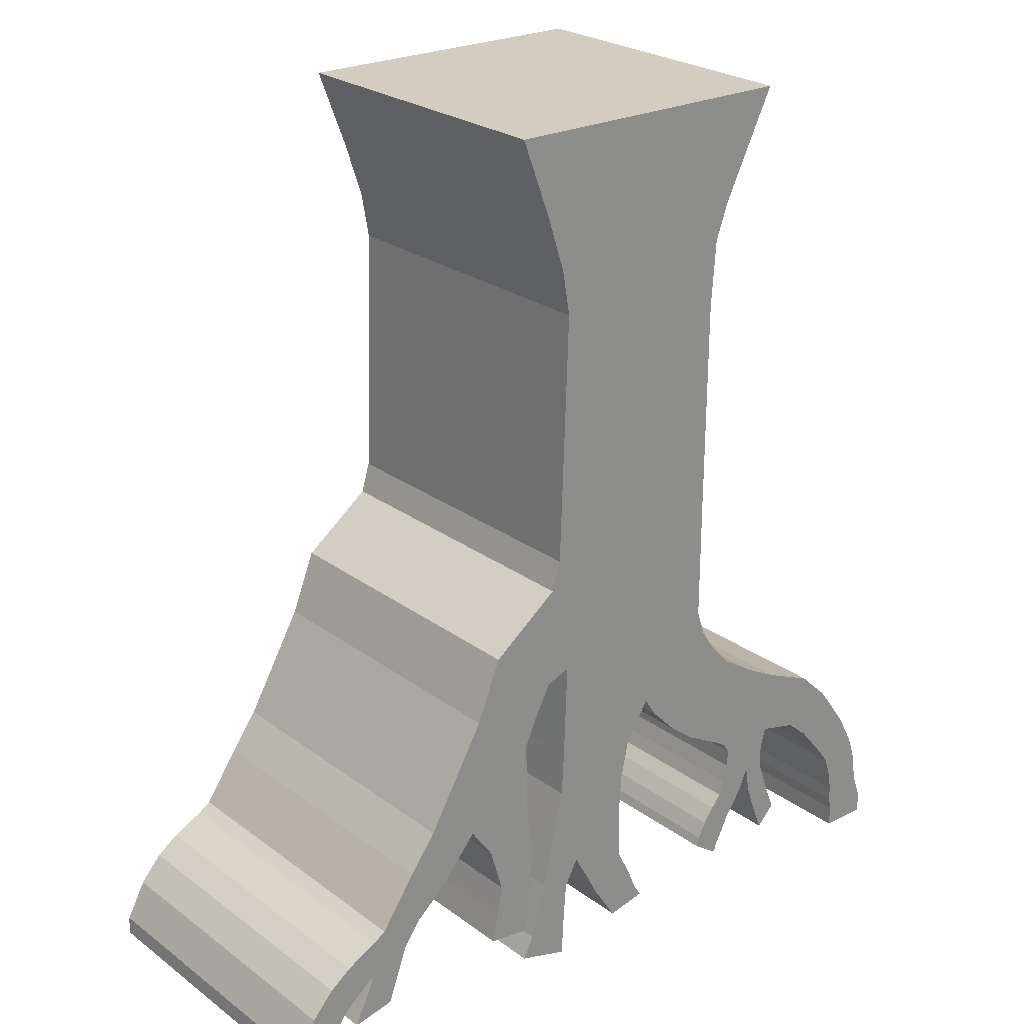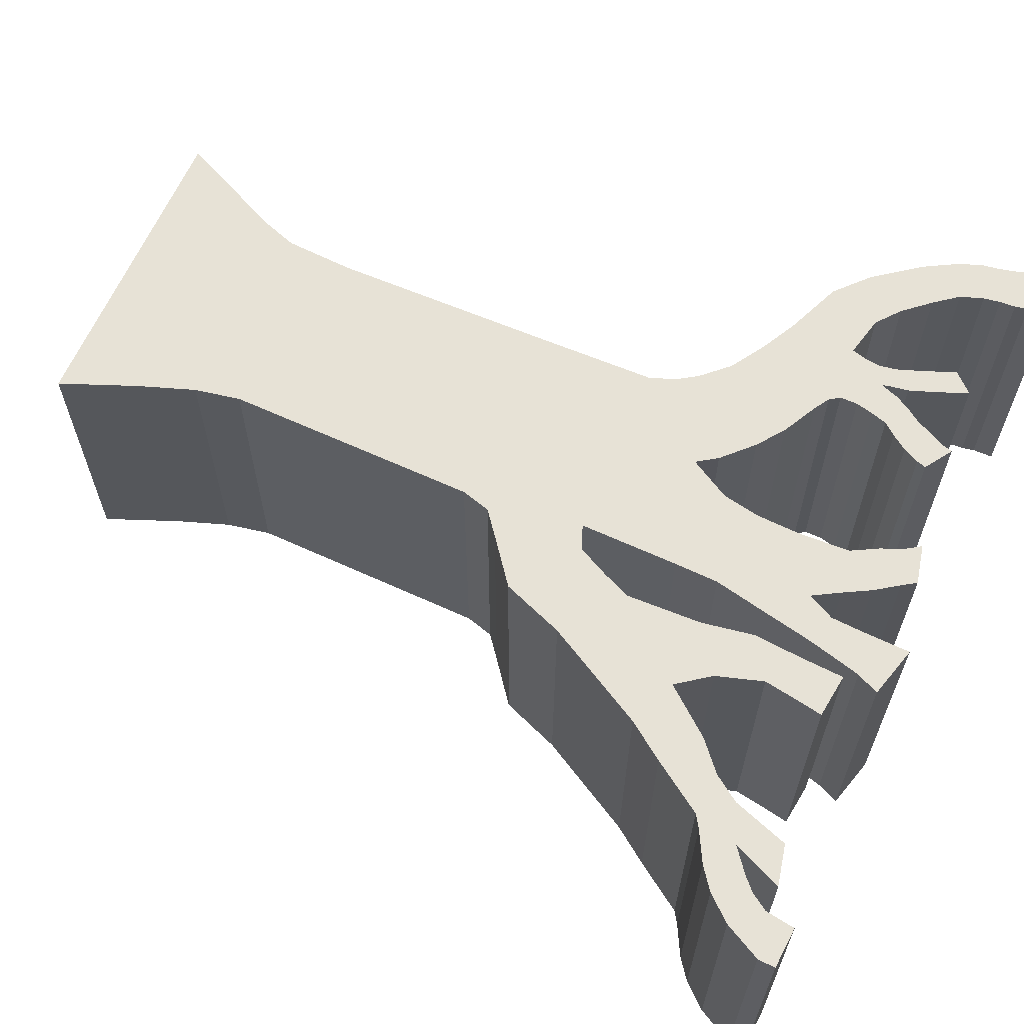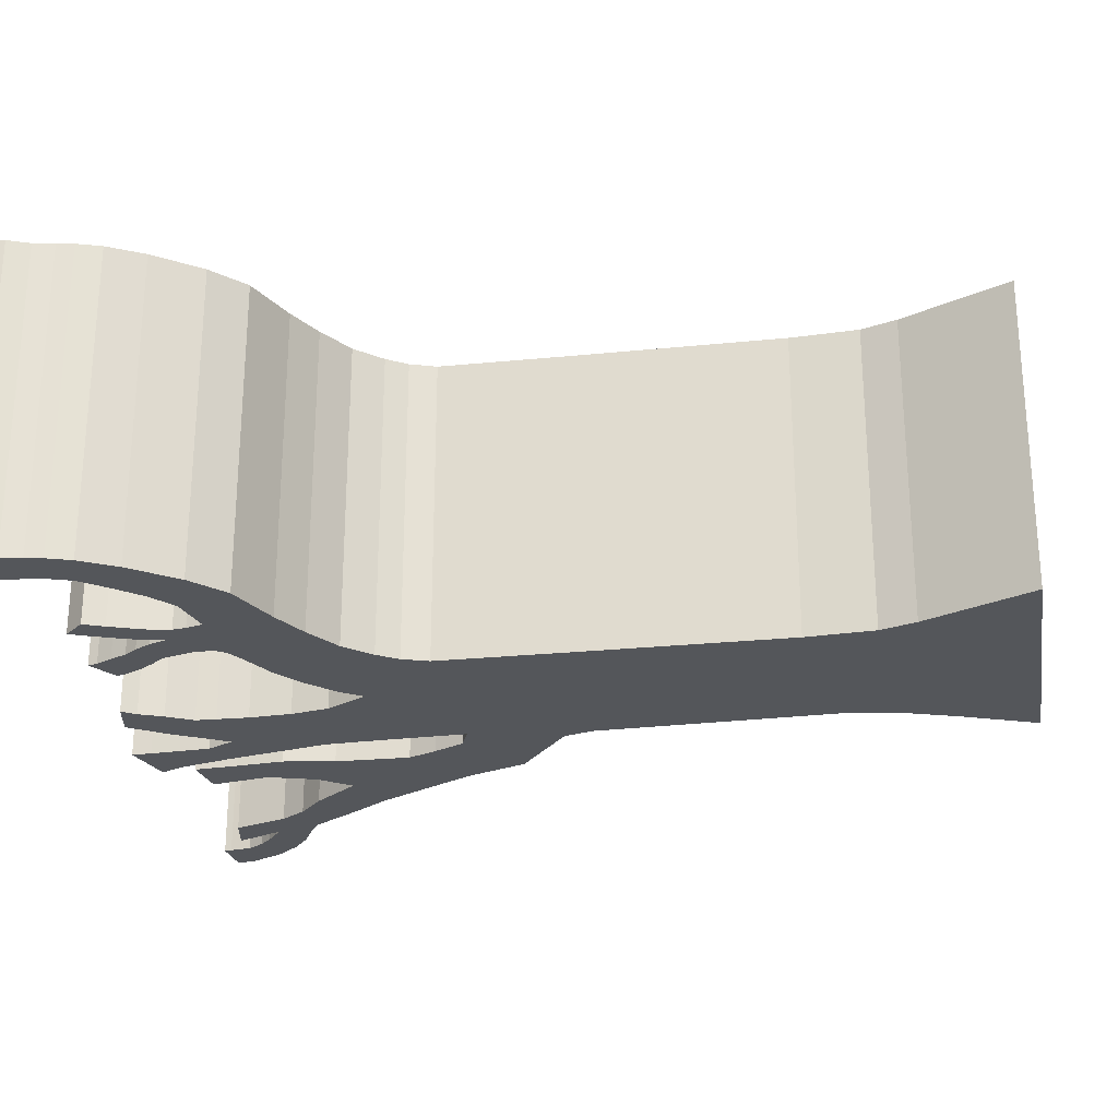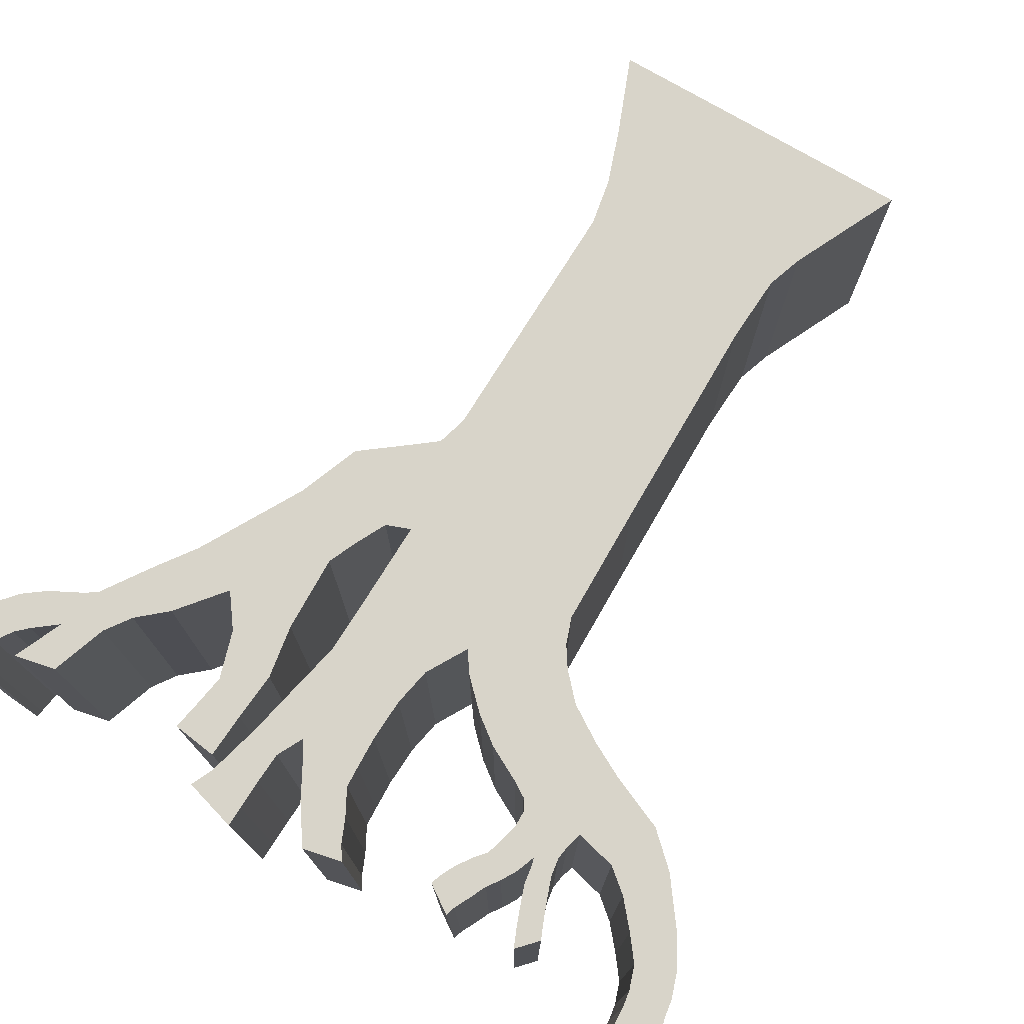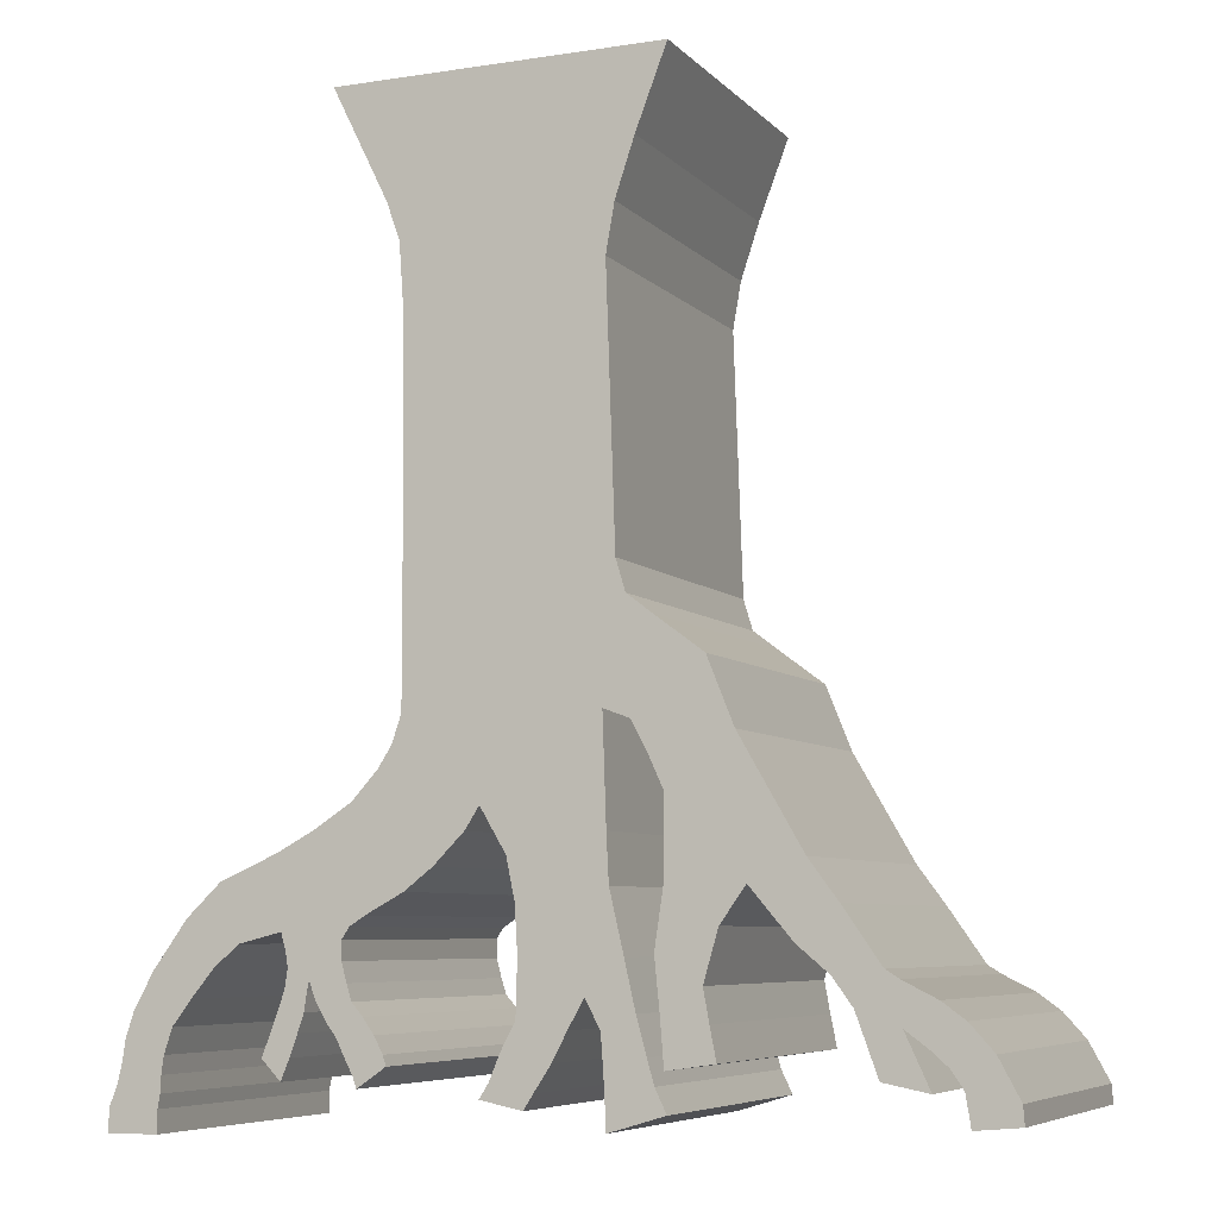
<metadata>
{"format":"obj","ext":"obj","renderer":"f3d","projection":"perspective","resolution":1024,"background":"white","views":[{"elev":25.0,"azim":139.8,"up":"+Z"},{"elev":63.3,"azim":112.9,"up":"+Y"},{"elev":-25.6,"azim":-81.0,"up":"+Y"},{"elev":75.3,"azim":-150.2,"up":"+Y"},{"elev":-6.7,"azim":22.5,"up":"+Z"}]}
</metadata>
<code>
o Cube
v 0.5858 -1 4.747
v 0.7763 -1 5.247
v -1.24 -1 5.222
v -0.9006 -1 4.531
v 0.5858 1 4.747
v 0.7763 1 5.247
v -1.24 1 5.222
v -0.9006 1 4.531
v 0.4686 -1 4.394
v -0.819 -1 4.303
v 0.4686 1 4.394
v -0.819 1 4.303
v 0.4168 -1 4.097
v -0.788 -1 3.865
v 0.4168 1 4.097
v -0.788 1 3.865
v 0.4731 -1 2.463
v -0.7813 -1 2.463
v 0.4731 1 2.463
v -0.7813 1 2.463
v 0.3986 -1 1.668
v -0.7813 -1 1.676
v 0.3986 1 1.668
v -0.7813 1 1.676
v 0.5311 -1 2.272
v 0.5311 1 2.272
v 0.556 -1 1.61
v 0.556 1 1.61
v 0.5311 -1 2.272
v 0.5311 1 2.272
v 0.6858 -1 2.155
v 0.6858 1 2.155
v 0.6609 -1 1.409
v 0.6609 1 1.409
v 0.6858 -1 2.155
v 0.6858 1 2.155
v 0.9784 -1 1.938
v 0.9784 1 1.938
v 0.7458 -1 1.224
v 0.7458 1 1.224
v 0.9784 -1 1.938
v 0.9784 1 1.938
v 1.139 -1 1.539
v 1.139 1 1.539
v 1.198 -1 0.7444
v 1.198 1 0.7444
v 1.139 -1 1.539
v 1.139 1 1.539
v 0.7395 -1 0.7323
v 0.7395 1 0.7323
v 1.045 -1 0.5291
v 1.045 1 0.5291
v 0.6879 -1 0.3893
v 0.6879 1 0.3893
v 0.9558 -1 0.2234
v 0.9558 1 0.2234
v 0.719 -1 0.07899
v 0.719 1 0.07899
v 0.991 -1 0.02926
v 0.991 1 0.02926
v 0.7415 -1 -0.2108
v 0.7415 1 -0.2108
v 1.03 -1 -0.1693
v 1.03 1 -0.1693
v 1.518 -1 0.8816
v 1.518 1 0.8816
v 1.451 -1 0.444
v 1.451 1 0.444
v 1.518 -1 0.8816
v 1.518 1 0.8816
v 1.695 -1 0.6432
v 1.695 1 0.6432
v 1.642 -1 0.2834
v 1.642 1 0.2834
v 1.695 -1 0.6432
v 1.695 1 0.6432
v 1.923 -1 0.3152
v 1.923 1 0.3152
v 1.762 -1 0.1172
v 1.762 1 0.1172
v 1.923 -1 0.3152
v 1.923 1 0.3152
v 2.004 -1 0.2648
v 2.004 1 0.2648
v 2.015 -1 0.02174
v 2.015 1 0.02174
v 2.004 -1 0.2648
v 2.004 1 0.2648
v 1.892 -1 -0.2432
v 1.892 1 -0.2432
v 2.162 -1 -0.297
v 2.162 1 -0.297
v 2.206 -1 0.163
v 2.206 1 0.163
v 2.17 -1 -0.09506
v 2.17 1 -0.09506
v 2.206 -1 0.163
v 2.206 1 0.163
v 2.346 -1 0.06144
v 2.346 1 0.06144
v 2.252 -1 -0.17
v 2.252 1 -0.17
v 2.346 -1 0.06144
v 2.346 1 0.06144
v 2.489 -1 -0.09735
v 2.489 1 -0.09735
v 2.326 -1 -0.2788
v 2.326 1 -0.2788
v 2.489 -1 -0.09735
v 2.489 1 -0.09735
v 2.617 -1 -0.3338
v 2.617 1 -0.3338
v 2.351 -1 -0.4219
v 2.351 1 -0.4219
v 2.617 -1 -0.3338
v 2.617 1 -0.3338
v 2.625 -1 -0.4472
v 2.625 1 -0.4472
v 2.357 -1 -0.4703
v 2.357 1 -0.4703
v 2.625 -1 -0.4472
v 2.625 1 -0.4472
v -0.3119 -1 1.17
v -0.8388 -1 1.507
v -0.3119 1 1.17
v -0.8388 1 1.507
v 0.421 -1 1.025
v 0.421 1 1.025
v -0.1547 -1 0.9052
v -0.1547 1 0.9052
v 0.4354 -1 0.7383
v 0.4354 1 0.7383
v -0.1029 -1 0.656
v -0.1029 1 0.656
v 0.5207 -1 0.3682
v 0.5207 1 0.3682
v -0.08671 -1 0.381
v -0.08671 1 0.381
v 0.2975 -1 0.1608
v 0.2975 1 0.1608
v -0.09105 -1 0.1735
v -0.09105 1 0.1735
v 0.2009 -1 -0.01249
v 0.2009 1 -0.01249
v -0.0955 -1 0.03766
v -0.0955 1 0.03766
v 0.1115 -1 -0.1835
v 0.1115 1 -0.1835
v -0.1849 -1 -0.1334
v -0.1849 1 -0.1334
v 0.007699 -1 -0.341
v 0.007699 1 -0.341
v -0.2484 -1 -0.288
v -0.2484 1 -0.288
v -0.0503 -1 -0.4322
v -0.0503 1 -0.4322
v -0.3064 -1 -0.3792
v -0.3064 1 -0.3792
v 0.5862 -1 0.07849
v 0.5862 1 0.07849
v 0.3889 -1 -0.01086
v 0.3889 1 -0.01086
v 0.6473 -1 -0.1446
v 0.6473 1 -0.1446
v 0.404 -1 -0.2138
v 0.404 1 -0.2138
v 0.6892 -1 -0.2918
v 0.6892 1 -0.2918
v 0.4142 -1 -0.4071
v 0.4142 1 -0.4071
v 0.7583 -1 -0.4352
v 0.7583 1 -0.4352
v 0.4199 -1 -0.5361
v 0.4199 1 -0.5361
v -0.3975 -1 1.036
v -0.9243 -1 1.373
v -0.3975 1 1.036
v -0.9243 1 1.373
v -0.3975 -1 1.036
v -0.9243 -1 1.373
v -0.3975 1 1.036
v -0.9243 1 1.373
v -0.5846 -1 0.847
v -1.08 -1 1.201
v -0.5846 1 0.847
v -1.08 1 1.201
v -0.7589 -1 0.7124
v -1.309 -1 1.052
v -0.7589 1 0.7124
v -1.309 1 1.052
v -0.9904 -1 0.5875
v -1.54 -1 0.9269
v -0.9904 1 0.5875
v -1.54 1 0.9269
v -1.087 -1 0.5255
v -1.504 -1 0.4992
v -1.087 1 0.5255
v -1.504 1 0.4992
v -1.89 -1 0.774
v -1.89 1 0.774
v -1.767 -1 0.4326
v -1.767 1 0.4326
v -2.1 -1 0.5735
v -2.1 1 0.5735
v -1.92 -1 0.3041
v -1.92 1 0.3041
v -2.311 -1 0.2819
v -2.311 1 0.2819
v -2.065 -1 0.1306
v -2.065 1 0.1306
v -2.433 -1 0.05693
v -2.433 1 0.05693
v -2.182 -1 -0.02492
v -2.182 1 -0.02492
v -2.483 -1 -0.09618
v -2.483 1 -0.09618
v -2.232 -1 -0.178
v -2.232 1 -0.178
v -2.483 -1 -0.09618
v -2.483 1 -0.09618
v -2.232 -1 -0.178
v -2.232 1 -0.178
v -2.498 -1 -0.2059
v -2.498 1 -0.2059
v -2.247 -1 -0.2877
v -2.247 1 -0.2877
v -2.527 -1 -0.3392
v -2.527 1 -0.3392
v -2.251 -1 -0.3905
v -2.251 1 -0.3905
v -2.58 -1 -0.477
v -2.58 1 -0.477
v -2.267 -1 -0.4755
v -2.267 1 -0.4755
v -2.58 -1 -0.6144
v -2.58 1 -0.6144
v -2.267 -1 -0.6129
v -2.267 1 -0.6129
v -1.131 -1 0.4577
v -1.474 -1 0.3934
v -1.131 1 0.4577
v -1.474 1 0.3934
v -1.13 -1 0.3415
v -1.327 -1 0.2372
v -1.13 1 0.3415
v -1.327 1 0.2372
v -1.46 -1 0.3072
v -1.46 1 0.3072
v -1.339 -1 0.181
v -1.339 1 0.181
v -1.477 -1 0.1914
v -1.477 1 0.1914
v -1.356 -1 0.06519
v -1.356 1 0.06519
v -1.515 -1 0.07841
v -1.515 1 0.07841
v -1.394 -1 -0.04778
v -1.394 1 -0.04778
v -1.563 -1 -0.05515
v -1.563 1 -0.05515
v -1.442 -1 -0.1813
v -1.442 1 -0.1813
v -1.616 -1 -0.1849
v -1.616 1 -0.1849
v -1.495 -1 -0.311
v -1.495 1 -0.311
v -1.098 -1 0.2233
v -1.279 -1 0.113
v -1.098 1 0.2233
v -1.279 1 0.113
v -1.067 -1 0.1244
v -1.218 -1 0.01214
v -1.067 1 0.1244
v -1.218 1 0.01214
v -0.9984 -1 0.04525
v -1.158 -1 -0.069
v -0.9984 1 0.04525
v -1.158 1 -0.069
v -0.9284 -1 -0.05242
v -1.106 -1 -0.1747
v -0.9284 1 -0.05242
v -1.106 1 -0.1747
v -0.875 -1 -0.1547
v -1.052 -1 -0.277
v -0.875 1 -0.1547
v -1.052 1 -0.277
v -0.855 -1 -0.2171
v -1.033 -1 -0.3394
v -0.855 1 -0.2171
v -1.033 1 -0.3394
f 1 2 3 4
f 5 8 7 6
f 1 5 6 2
f 2 6 7 3
f 3 7 8 4
f 5 1 9 11
f 12 11 15 16
f 8 5 11 12
f 4 8 12 10
f 1 4 10 9
f 14 16 20 18
f 11 9 13 15
f 10 12 16 14
f 9 10 14 13
f 20 19 23 24
f 13 14 18 17
f 16 15 19 20
f 15 13 17 19
f 23 21 127 128
f 21 23 28 27
f 18 20 24 22
f 17 18 22 21
f 25 29 35 31
f 17 21 27 25
f 19 17 25 26
f 23 19 26 28
f 28 26 32 34
f 34 32 38 40
f 35 36 42 41
f 25 27 33 31
f 27 28 34 33
f 30 26 32 36
f 29 30 36 35
f 37 41 47 43
f 40 38 44 46
f 31 35 41 37
f 31 33 39 37
f 33 34 40 39
f 36 32 38 42
f 48 44 66 70
f 45 46 68 67
f 37 39 45 43
f 46 45 51 52
f 42 38 44 48
f 41 42 48 47
f 49 50 54 53
f 45 39 49 51
f 39 40 50 49
f 40 46 52 50
f 55 53 57 59
f 51 49 53 55
f 52 51 55 56
f 50 52 56 54
f 58 60 64 62
f 56 55 59 60
f 54 56 60 58
f 53 54 58 57
f 61 62 64 63
f 57 58 62 61
f 59 57 61 63
f 60 59 63 64
f 70 66 72 76
f 67 68 74 73
f 47 48 70 69
f 46 44 66 68
f 43 47 69 65
f 43 45 67 65
f 71 73 79 77
f 71 75 81 77
f 69 70 76 75
f 68 66 72 74
f 65 69 75 71
f 65 67 73 71
f 81 82 88 87
f 82 78 84 88
f 73 74 80 79
f 76 72 78 82
f 75 76 82 81
f 74 72 78 80
f 83 85 95 93
f 83 87 97 93
f 80 78 84 86
f 77 81 87 83
f 77 79 85 83
f 80 86 92 90
f 89 90 92 91
f 86 85 91 92
f 79 80 90 89
f 85 79 89 91
f 85 86 96 95
f 88 84 94 98
f 87 88 98 97
f 86 84 94 96
f 95 96 102 101
f 101 102 108 107
f 94 98 104 100
f 98 97 103 104
f 96 94 100 102
f 97 93 99 103
f 93 95 101 99
f 109 105 111 115
f 100 104 110 106
f 104 103 109 110
f 102 100 106 108
f 103 99 105 109
f 99 101 107 105
f 112 116 122 118
f 105 107 113 111
f 107 108 114 113
f 106 110 116 112
f 110 109 115 116
f 108 106 112 114
f 117 119 120 118 122 121
f 116 115 121 122
f 114 112 118 120
f 115 111 117 121
f 111 113 119 117
f 113 114 120 119
f 126 125 177 178
f 22 24 126 124
f 21 22 124 123
f 24 23 125 126
f 127 129 133 131
f 125 23 128 130
f 123 125 130 129
f 21 123 129 127
f 131 133 137 135
f 128 127 131 132
f 130 128 132 134
f 129 130 134 133
f 138 136 140 142
f 132 131 135 136
f 134 132 136 138
f 133 134 138 137
f 139 141 145 143
f 137 138 142 141
f 135 137 141 139
f 140 136 160 162
f 144 143 147 148
f 140 139 143 144
f 142 140 144 146
f 141 142 146 145
f 150 148 152 154
f 146 144 148 150
f 145 146 150 149
f 143 145 149 147
f 151 153 157 155
f 149 150 154 153
f 147 149 153 151
f 148 147 151 152
f 156 155 157 158
f 152 151 155 156
f 154 152 156 158
f 153 154 158 157
f 161 162 166 165
f 139 140 162 161
f 135 139 161 159
f 136 135 159 160
f 166 164 168 170
f 162 160 164 166
f 160 159 163 164
f 159 161 165 163
f 167 169 173 171
f 164 163 167 168
f 163 165 169 167
f 165 166 170 169
f 172 171 173 174
f 169 170 174 173
f 170 168 172 174
f 168 167 171 172
f 176 178 182 180
f 125 123 175 177
f 124 126 178 176
f 123 124 176 175
f 182 181 185 186
f 175 176 180 179
f 178 177 181 182
f 177 175 179 181
f 184 186 190 188
f 181 179 183 185
f 180 182 186 184
f 179 180 184 183
f 187 188 192 191
f 183 184 188 187
f 186 185 189 190
f 185 183 187 189
f 194 193 197 198
f 190 189 193 194
f 189 187 191 193
f 188 190 194 192
f 196 198 242 240
f 193 191 195 197
f 198 196 201 202
f 191 192 196 195
f 201 199 203 205
f 196 192 199 201
f 192 194 200 199
f 194 198 202 200
f 206 205 209 210
f 202 201 205 206
f 200 202 206 204
f 199 200 204 203
f 208 210 214 212
f 204 206 210 208
f 203 204 208 207
f 205 203 207 209
f 213 211 215 217
f 207 208 212 211
f 209 207 211 213
f 210 209 213 214
f 216 218 222 220
f 214 213 217 218
f 212 214 218 216
f 211 212 216 215
f 220 222 226 224
f 215 216 220 219
f 217 215 219 221
f 218 217 221 222
f 225 223 227 229
f 219 220 224 223
f 221 219 223 225
f 222 221 225 226
f 228 230 234 232
f 226 225 229 230
f 224 226 230 228
f 223 224 228 227
f 231 232 236 235
f 227 228 232 231
f 229 227 231 233
f 230 229 233 234
f 235 236 238 237
f 233 231 235 237
f 234 233 237 238
f 232 234 238 236
f 240 242 248 247
f 195 196 240 239
f 198 197 241 242
f 197 195 239 241
f 246 245 269 270
f 239 240 244 243
f 242 241 245 246
f 241 239 243 245
f 250 249 253 254
f 244 240 247 249
f 242 246 250 248
f 246 244 249 250
f 252 254 258 256
f 248 250 254 252
f 247 248 252 251
f 249 247 251 253
f 257 255 259 261
f 251 252 256 255
f 253 251 255 257
f 254 253 257 258
f 260 262 266 264
f 258 257 261 262
f 256 258 262 260
f 255 256 260 259
f 263 264 266 265
f 259 260 264 263
f 261 259 263 265
f 262 261 265 266
f 270 269 273 274
f 245 243 267 269
f 244 246 270 268
f 243 244 268 267
f 272 274 278 276
f 269 267 271 273
f 268 270 274 272
f 267 268 272 271
f 275 276 280 279
f 271 272 276 275
f 274 273 277 278
f 273 271 275 277
f 282 281 285 286
f 278 277 281 282
f 277 275 279 281
f 276 278 282 280
f 284 286 290 288
f 281 279 283 285
f 280 282 286 284
f 279 280 284 283
f 289 287 288 290
f 283 284 288 287
f 286 285 289 290
f 285 283 287 289

</code>
